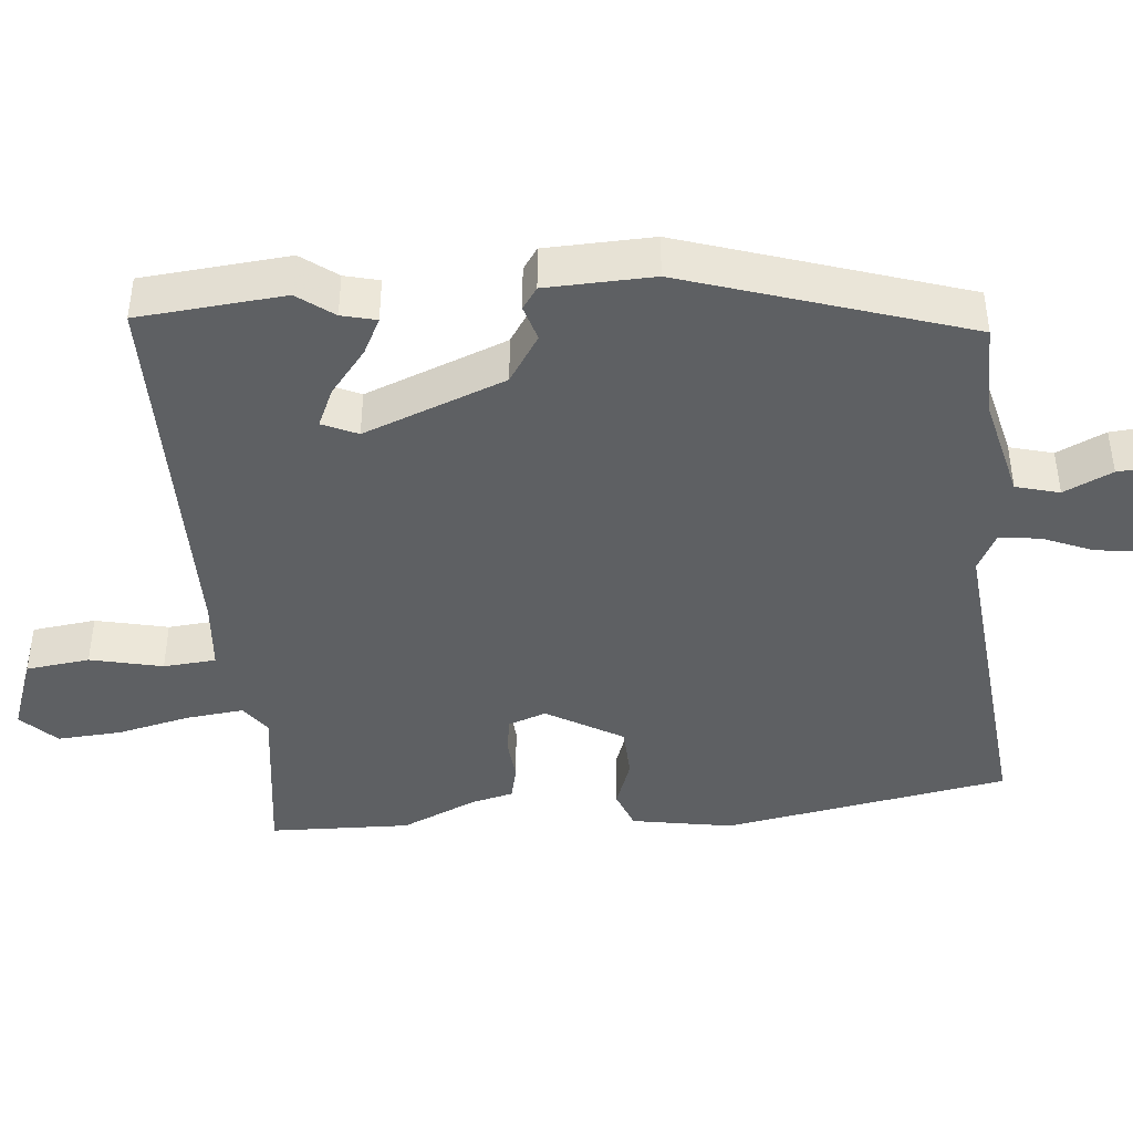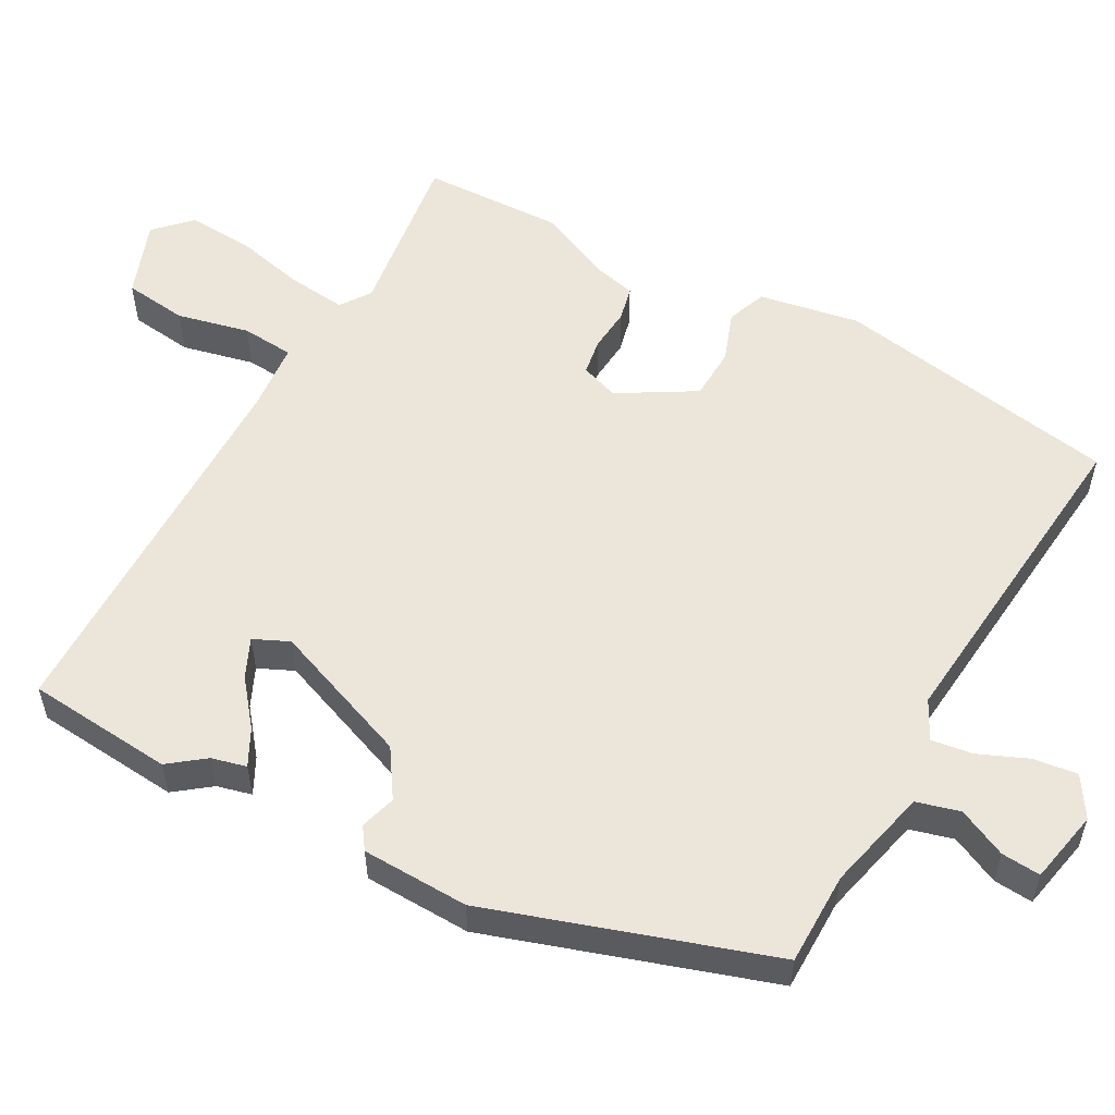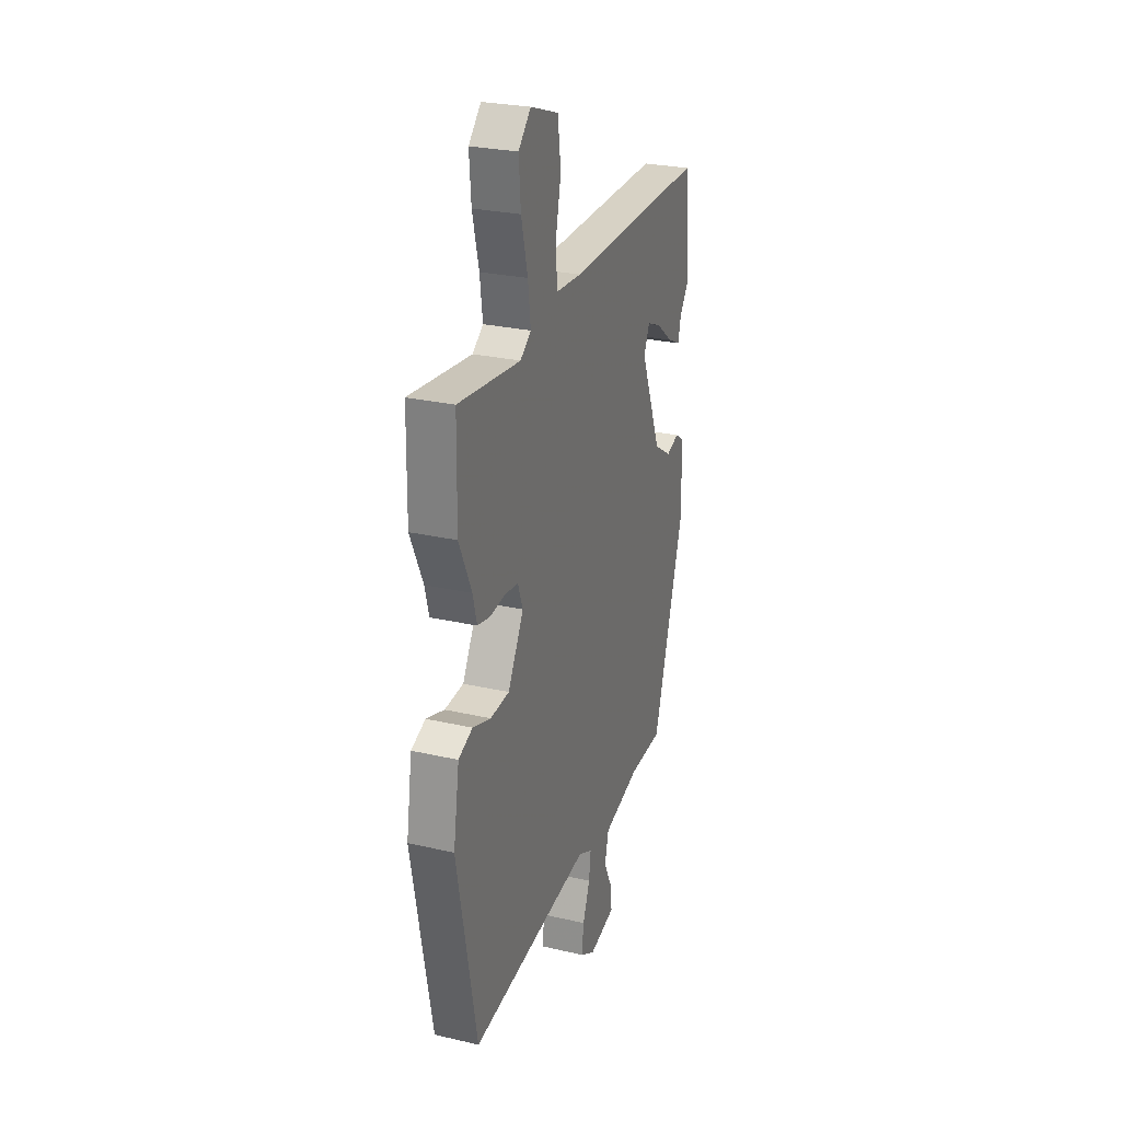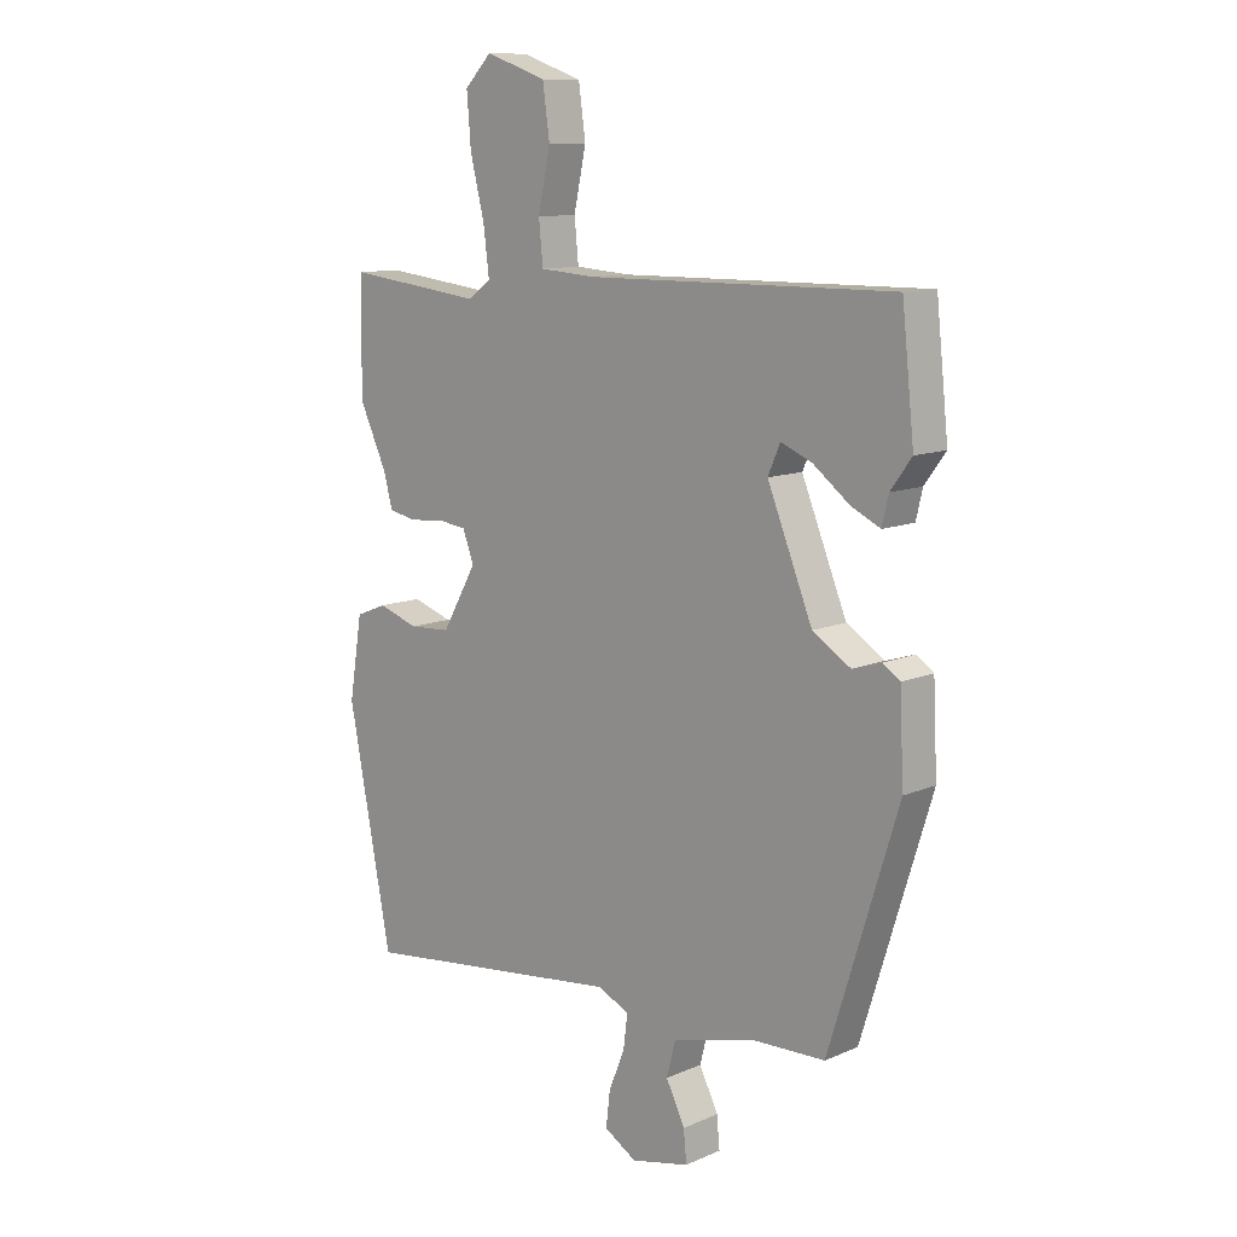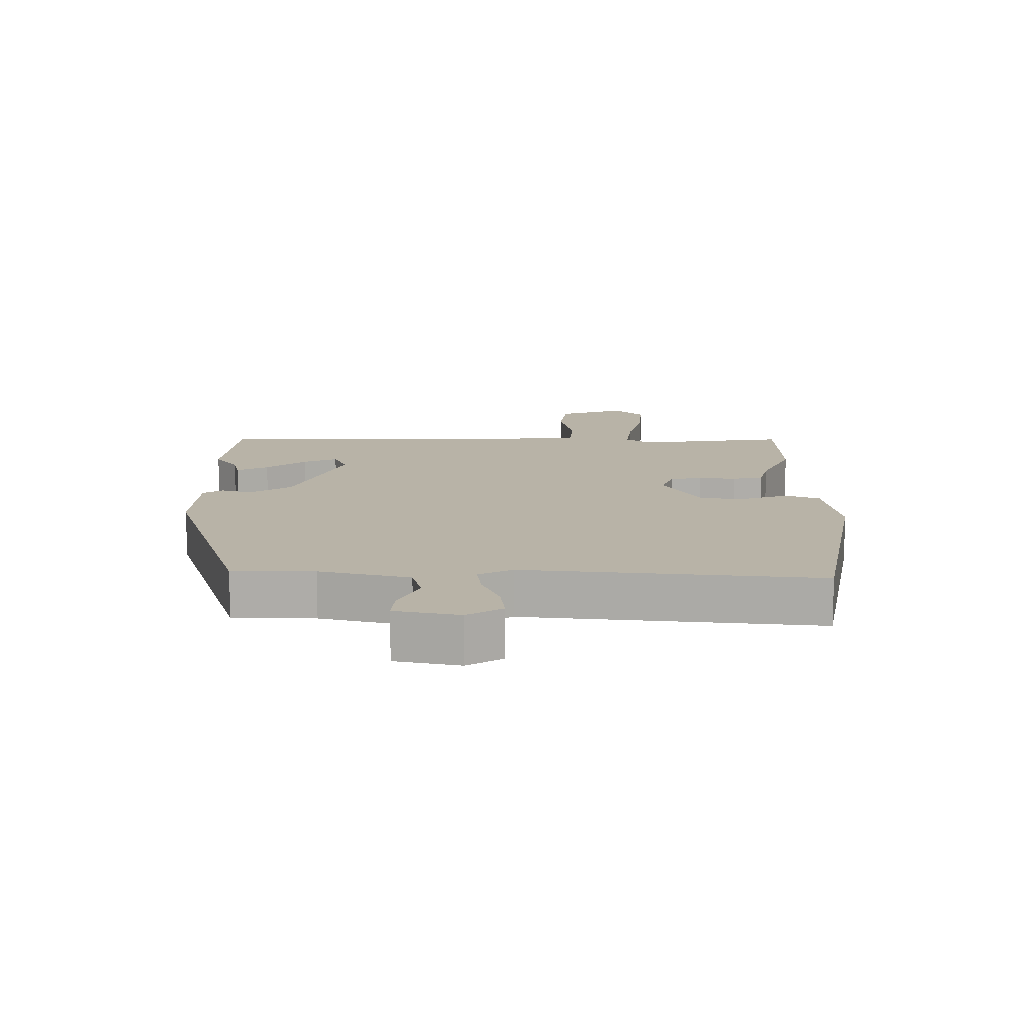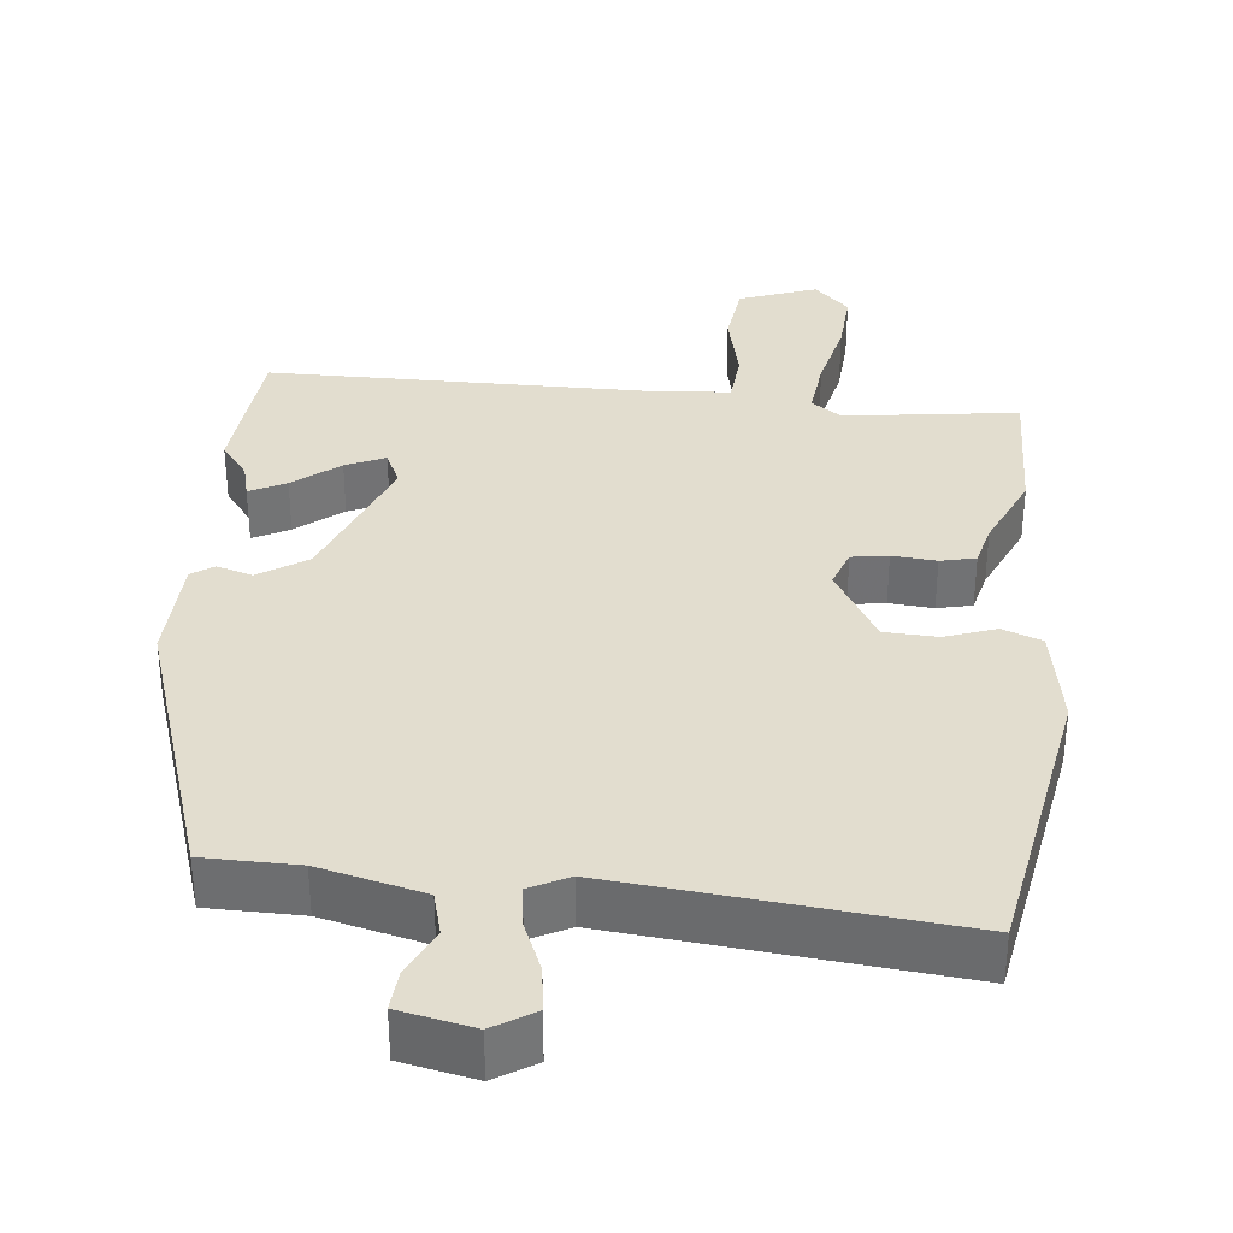
<metadata>
{"format":"obj","ext":"obj","renderer":"f3d","projection":"perspective","resolution":1024,"background":"white","views":[{"elev":-42.5,"azim":94.5,"up":"+Y"},{"elev":55.2,"azim":117.8,"up":"+Y"},{"elev":26.8,"azim":-70.2,"up":"+Z"},{"elev":11.0,"azim":43.4,"up":"+Z"},{"elev":-77.2,"azim":-179.9,"up":"+Z"},{"elev":34.9,"azim":-175.0,"up":"+Y"}]}
</metadata>
<code>
v 0.497 0.07 0.526
v 0.518 0.07 0.328
v 0.482 0.07 0.279
v 0.471 0.07 0.232
v 0.422 0.07 0.256
v 0.36 0.07 0.304
v 0.307 0.07 0.327
v 0.286 0.07 0.279
v 0.363 0.07 0.089
v 0.428 0.07 0.048
v 0.476 0.07 0.063
v 0.506 0.07 0.043
v 0.513 0.07 -0.102
v 0.395 0.07 -0.483
v 0.269 0.07 -0.486
v 0.13 0.07 -0.522
v 0.115 0.07 -0.581
v 0.147 0.07 -0.646
v 0.152 0.07 -0.699
v 0.053 0.07 -0.721
v -0.002 0.07 -0.688
v 0.005 0.07 -0.628
v 0.032 0.07 -0.561
v 0.039 0.07 -0.505
v -0.014 0.07 -0.479
v -0.466 0.07 -0.53
v -0.54 0.07 -0.144
v -0.518 0.07 -0.007
v -0.465 0.07 0.014
v -0.397 0.07 -0.009
v -0.326 0.07 -0.005
v -0.267 0.07 0.099
v -0.286 0.07 0.15
v -0.335 0.07 0.157
v -0.394 0.07 0.151
v -0.441 0.07 0.161
v -0.456 0.07 0.218
v -0.503 0.07 0.319
v -0.5 0.07 0.509
v -0.268 0.07 0.481
v -0.228 0.07 0.51
v -0.238 0.07 0.589
v -0.262 0.07 0.686
v -0.269 0.07 0.773
v -0.223 0.07 0.82
v -0.119 0.07 0.784
v -0.107 0.07 0.698
v -0.128 0.07 0.6
v -0.121 0.07 0.529
v -0.026 0.07 0.522
v 0.497 0 0.526
v 0.518 0 0.328
v 0.482 0 0.279
v 0.471 0 0.232
v 0.422 0 0.256
v 0.36 0 0.304
v 0.307 0 0.327
v 0.286 0 0.279
v 0.363 0 0.089
v 0.428 0 0.048
v 0.476 0 0.063
v 0.506 0 0.043
v 0.513 0 -0.102
v 0.395 0 -0.483
v 0.269 0 -0.486
v 0.13 0 -0.522
v 0.115 0 -0.581
v 0.147 0 -0.646
v 0.152 0 -0.699
v 0.053 0 -0.721
v -0.002 0 -0.688
v 0.005 0 -0.628
v 0.032 0 -0.561
v 0.039 0 -0.505
v -0.014 0 -0.479
v -0.466 0 -0.53
v -0.54 0 -0.144
v -0.518 0 -0.007
v -0.465 0 0.014
v -0.397 0 -0.009
v -0.326 0 -0.005
v -0.267 0 0.099
v -0.286 0 0.15
v -0.335 0 0.157
v -0.394 0 0.151
v -0.441 0 0.161
v -0.456 0 0.218
v -0.503 0 0.319
v -0.5 0 0.509
v -0.268 0 0.481
v -0.228 0 0.51
v -0.238 0 0.589
v -0.262 0 0.686
v -0.269 0 0.773
v -0.223 0 0.82
v -0.119 0 0.784
v -0.107 0 0.698
v -0.128 0 0.6
v -0.121 0 0.529
v -0.026 0 0.522
f 45 46 47 48
f 45 48 49
f 42 43 44 45
f 41 42 45 49
f 40 41 49 50
f 37 38 39 40
f 34 35 36 37
f 33 34 37 40
f 32 33 40 50
f 27 28 29 30
f 25 26 27 30
f 24 25 30 31
f 20 21 22 23
f 20 23 24
f 17 18 19 20
f 16 17 20 24
f 15 16 24 31
f 10 11 12 13
f 9 10 13 14
f 8 9 14 15
f 3 4 5 6
f 3 6 7
f 2 3 7
f 1 2 7
f 50 1 7
f 32 50 7 8
f 8 15 31 32
f 98 97 96 95
f 99 98 95
f 95 94 93 92
f 99 95 92 91
f 100 99 91 90
f 90 89 88 87
f 87 86 85 84
f 90 87 84 83
f 100 90 83 82
f 80 79 78 77
f 80 77 76 75
f 81 80 75 74
f 73 72 71 70
f 74 73 70
f 70 69 68 67
f 74 70 67 66
f 81 74 66 65
f 63 62 61 60
f 64 63 60 59
f 65 64 59 58
f 56 55 54 53
f 57 56 53
f 57 53 52
f 57 52 51
f 57 51 100
f 58 57 100 82
f 82 81 65 58
f 1 51 52 2
f 2 52 53 3
f 3 53 54 4
f 4 54 55 5
f 5 55 56 6
f 6 56 57 7
f 7 57 58 8
f 8 58 59 9
f 9 59 60 10
f 10 60 61 11
f 11 61 62 12
f 12 62 63 13
f 13 63 64 14
f 14 64 65 15
f 15 65 66 16
f 16 66 67 17
f 17 67 68 18
f 18 68 69 19
f 19 69 70 20
f 20 70 71 21
f 21 71 72 22
f 22 72 73 23
f 23 73 74 24
f 24 74 75 25
f 25 75 76 26
f 26 76 77 27
f 27 77 78 28
f 28 78 79 29
f 29 79 80 30
f 30 80 81 31
f 31 81 82 32
f 32 82 83 33
f 33 83 84 34
f 34 84 85 35
f 35 85 86 36
f 36 86 87 37
f 37 87 88 38
f 38 88 89 39
f 39 89 90 40
f 40 90 91 41
f 41 91 92 42
f 42 92 93 43
f 43 93 94 44
f 44 94 95 45
f 45 95 96 46
f 46 96 97 47
f 47 97 98 48
f 48 98 99 49
f 49 99 100 50
f 50 100 51 1

</code>
